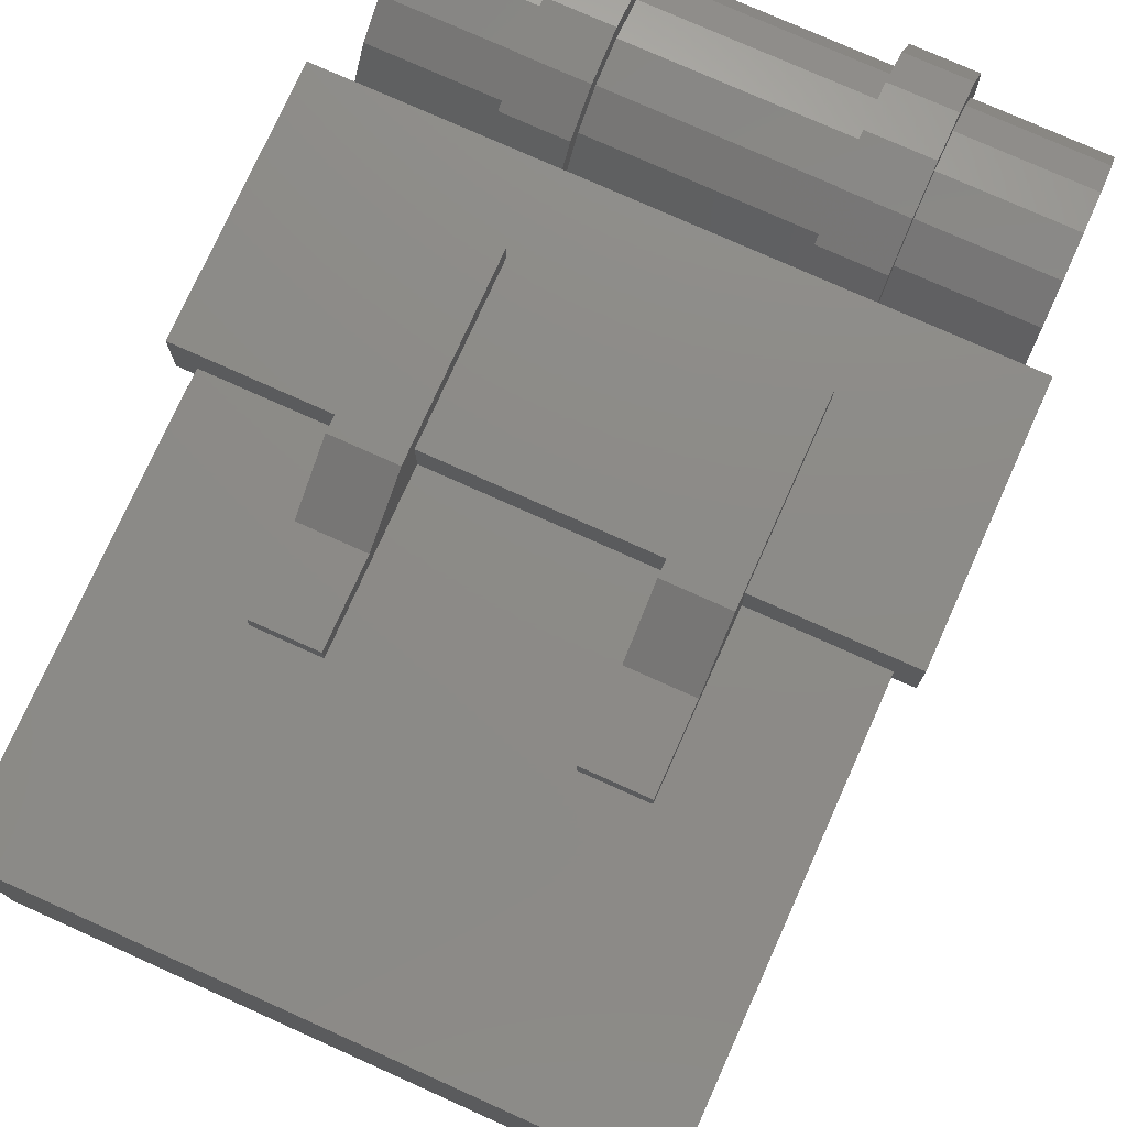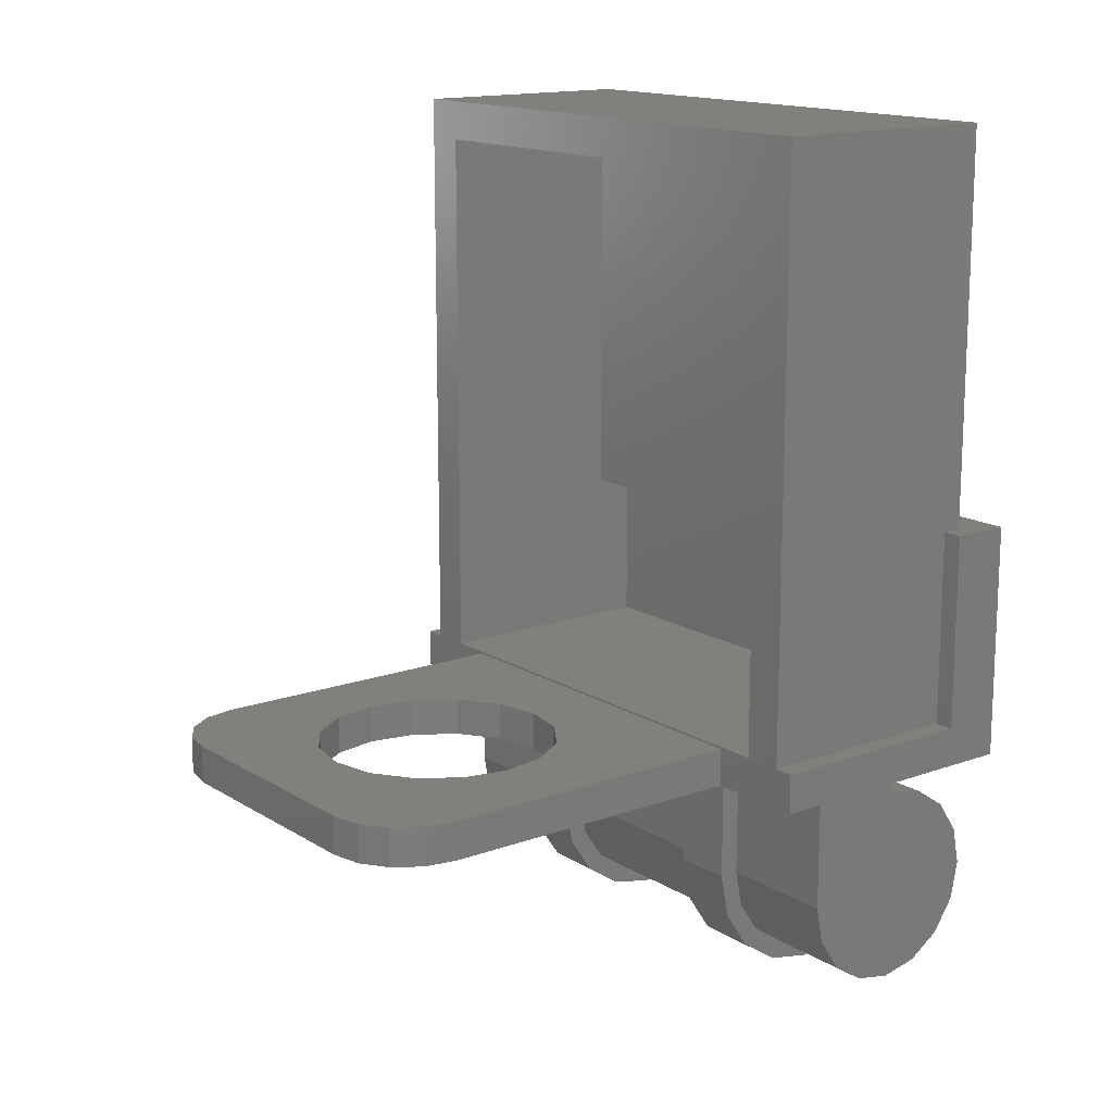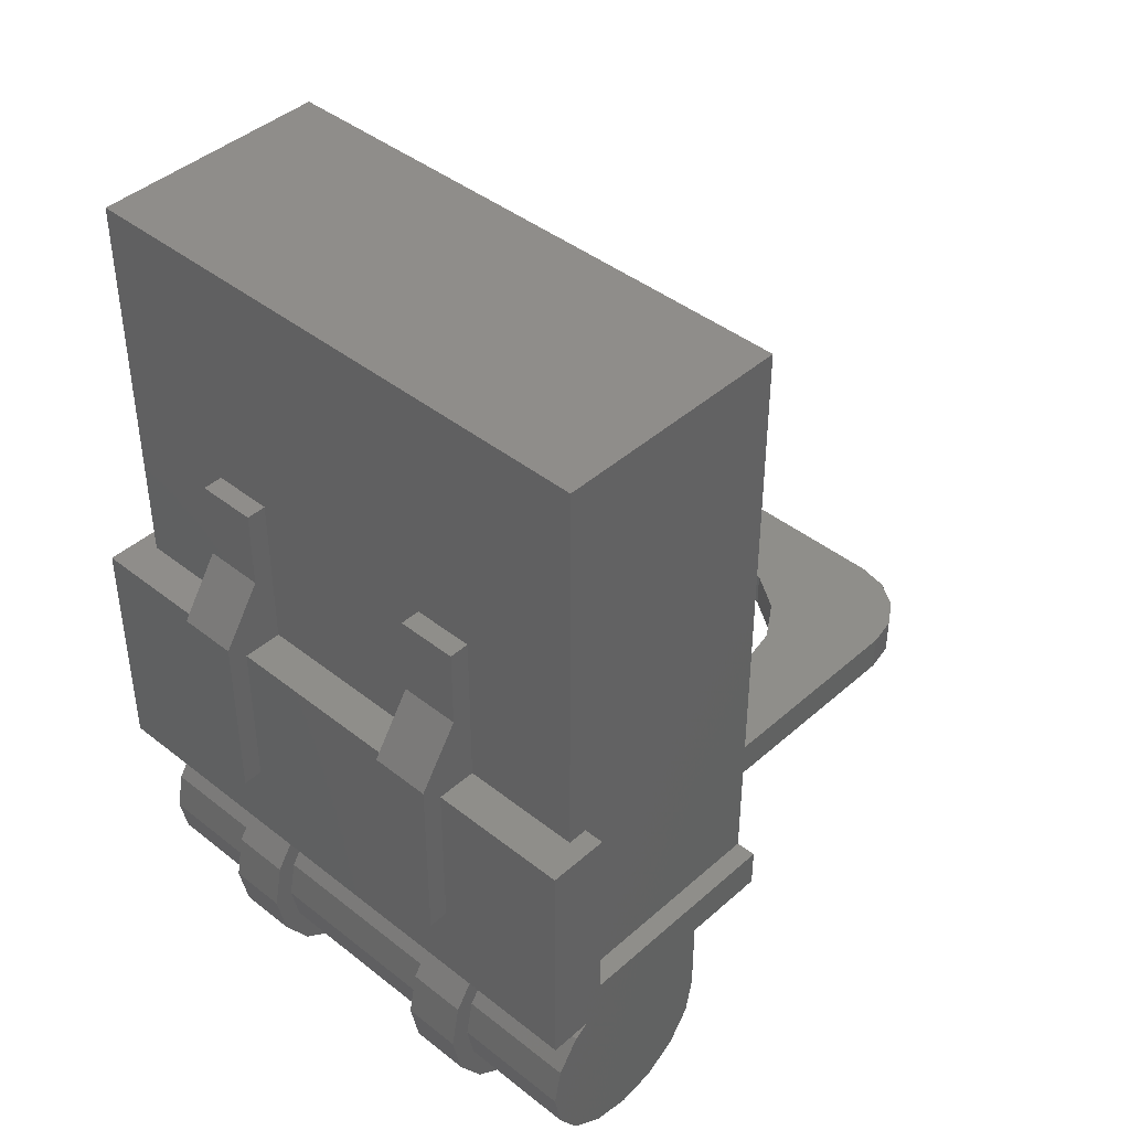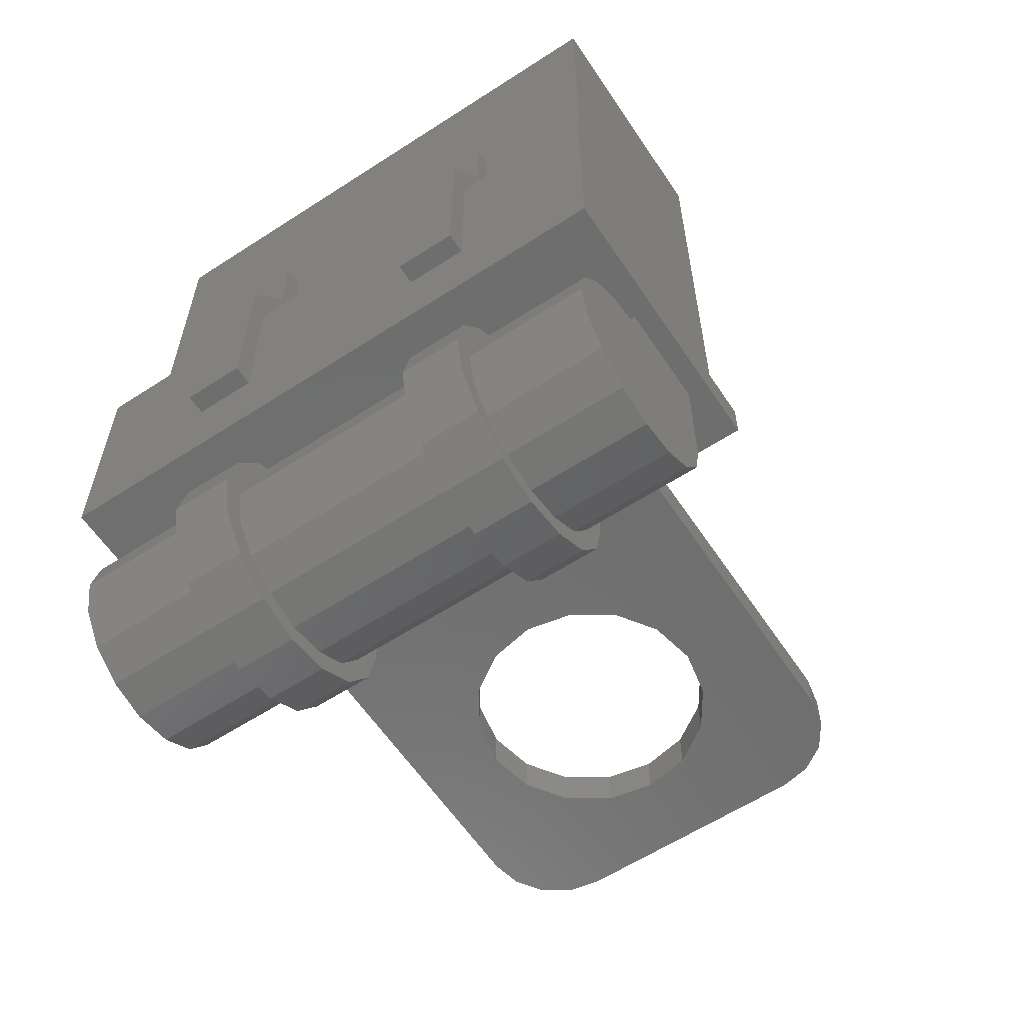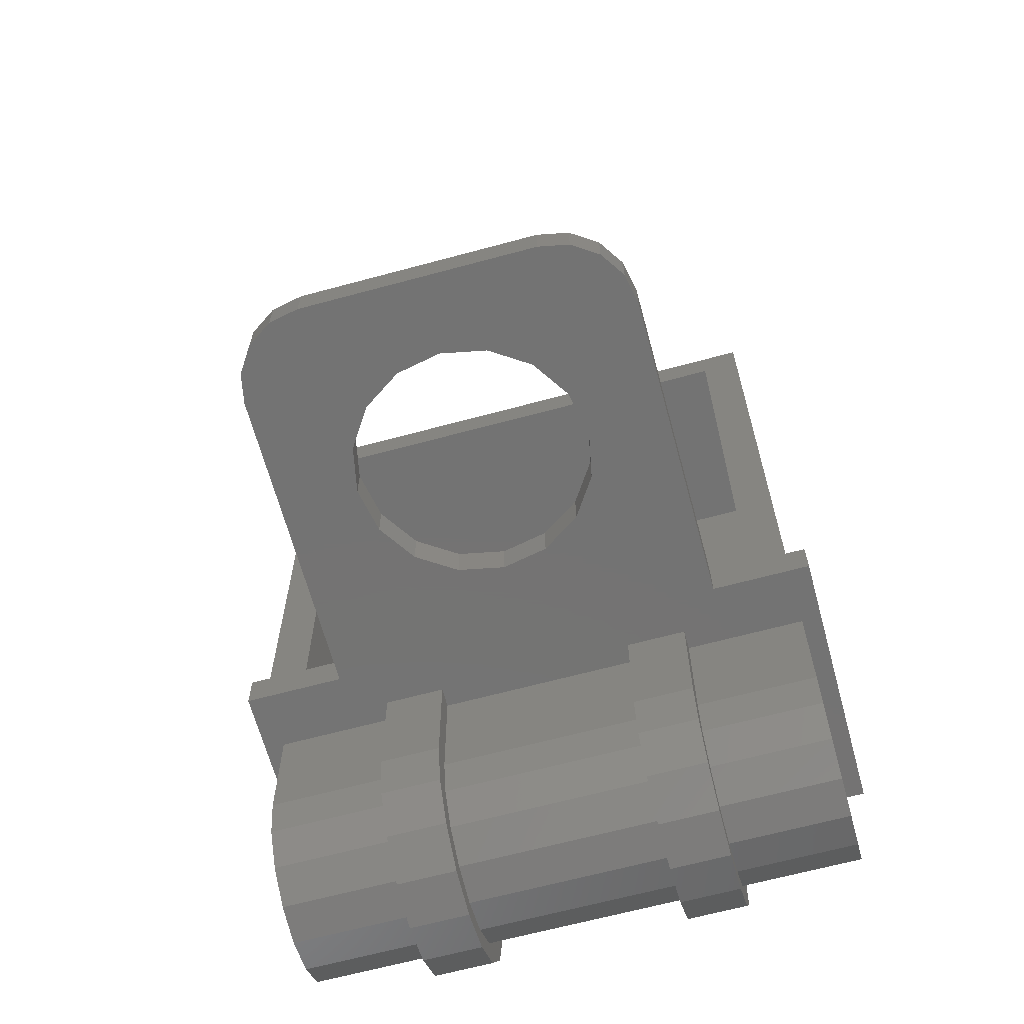
<metadata>
{"format":"stl","ext":"stl","renderer":"f3d","projection":"perspective","resolution":1024,"background":"white","views":[{"elev":76.3,"azim":-155.8,"up":"+Z"},{"elev":15.0,"azim":-127.7,"up":"+Y"},{"elev":42.3,"azim":43.4,"up":"+Y"},{"elev":-60.1,"azim":33.6,"up":"+Y"},{"elev":-65.6,"azim":-164.8,"up":"+Y"}]}
</metadata>
<code>
# stl→obj: 282 verts, 440 faces
v -0.24 -0.08 -0.24
v 0 -0.08 -0.24
v -0.09184 -0.08 -0.2217
v -0.1697 -0.08 -0.1697
v -0.2217 -0.08 -0.09184
v -0.24 -0.08 0
v 0.24 -0.08 -0.24
v 0.24 -0.08 0
v 0.2217 -0.08 -0.09184
v 0.1697 -0.08 -0.1697
v 0.09184 -0.08 -0.2217
v 0.24 -0.08 0.24
v -0 -0.08 0.24
v 0.09184 -0.08 0.2217
v 0.1697 -0.08 0.1697
v 0.2217 -0.08 0.09184
v -0.24 -0.08 0.24
v -0.24 -0.08 -0
v -0.2217 -0.08 0.09184
v -0.1697 -0.08 0.1697
v -0.09184 -0.08 0.2217
v -0 -0.004 0.24
v -0.09184 -0.004 0.2217
v -0.24 -0.004 0.24
v -0.1697 -0.004 0.1697
v -0.2217 -0.004 0.09184
v -0.24 -0.004 -0
v 0.24 -0.004 0
v 0.2217 -0.004 0.09184
v 0.24 -0.004 0.24
v 0.1697 -0.004 0.1697
v 0.09184 -0.004 0.2217
v 0 -0.004 -0.24
v 0.09184 -0.004 -0.2217
v 0.24 -0.004 -0.24
v 0.1697 -0.004 -0.1697
v 0.2217 -0.004 -0.09184
v -0.24 -0.004 0
v -0.2217 -0.004 -0.09184
v -0.24 -0.004 -0.24
v -0.1697 -0.004 -0.1697
v -0.09184 -0.004 -0.2217
v -0.4 -0.08 -0.24
v -0.3878 -0.08 -0.3012
v -0.3531 -0.08 -0.3531
v -0.3012 -0.08 -0.3878
v -0.24 -0.08 -0.4
v -0.24 -0.004 -0.4
v -0.3012 -0.004 -0.3878
v -0.3531 -0.004 -0.3531
v -0.3878 -0.004 -0.3012
v -0.4 -0.004 -0.24
v 0.24 -0.08 -0.4
v 0.3012 -0.08 -0.3878
v 0.3531 -0.08 -0.3531
v 0.3878 -0.08 -0.3012
v 0.4 -0.08 -0.24
v 0.4 -0.004 -0.24
v 0.3878 -0.004 -0.3012
v 0.3531 -0.004 -0.3531
v 0.3012 -0.004 -0.3878
v 0.24 -0.004 -0.4
v 0.56 -0.32 0.72
v 0.56 -0.12 0.72
v 0.56 -0.1352 0.7965
v 0.56 -0.1786 0.8614
v 0.56 -0.2435 0.9048
v 0.56 -0.32 0.92
v 0.56 -0.3965 0.9048
v 0.56 -0.4614 0.8614
v 0.56 -0.5048 0.7965
v 0.56 -0.52 0.72
v 0.56 -0.5048 0.6435
v 0.56 -0.4614 0.5786
v 0.56 -0.3965 0.5352
v 0.56 -0.32 0.52
v -0.56 -0.32 0.52
v -0.56 -0.3965 0.5352
v -0.56 -0.32 0.72
v -0.56 -0.4614 0.5786
v -0.56 -0.5048 0.6435
v -0.56 -0.52 0.72
v -0.56 -0.5048 0.7965
v -0.56 -0.4614 0.8614
v -0.56 -0.3965 0.9048
v -0.56 -0.32 0.92
v -0.56 -0.2435 0.9048
v -0.56 -0.1786 0.8614
v -0.56 -0.1352 0.7965
v -0.56 -0.12 0.72
v 0.56 0 0.4
v 0.56 1.2 0.4
v 0.56 1.2 0.88
v 0.56 0 0.88
v -0.56 0 0.88
v -0.56 1.2 0.88
v -0.56 1.2 0.4
v -0.56 0 0.4
v -0.56 0.4 0.88
v 0.56 0.4 0.88
v 0.48 1.12 0.8
v 0.48 1.12 0.4
v 0.48 0 0.4
v 0.48 0 0.8
v -0.48 1.12 0.8
v -0.48 1.12 0.4
v -0.48 0 0.8
v -0.48 0 0.4
v 0.48 0.32 0.88
v -0.48 0.32 0.88
v -0.48 0.32 0.8
v 0.48 0.32 0.8
v -0.48 0 0.88
v 0.48 0 0.88
v -0.6 -0.08 0.96
v 0.6 -0.08 0.96
v 0.6 0.4 0.96
v -0.6 0.4 0.96
v 0.6 -0.08 0.4
v -0.6 -0.08 0.4
v 0.6 0.4 0.84
v -0.6 0.4 0.84
v -0.6 0 0.4
v -0.6 0 0.84
v -0.56 0 0.84
v -0.56 0.4 0.84
v 0.6 0 0.4
v 0.56 0 0.84
v 0.6 0 0.84
v 0.56 0.4 0.84
v 0.4 -0.004 0.4
v -0.4 -0.004 0.4
v 0.4 -0.08 0.4
v -0.4 -0.08 0.4
v 0.32 0.4 0.88
v 0.32 0.56 0.92
v 0.32 0.44 1
v 0.32 0.4 0.96
v 0.2 0.44 1
v 0.2 0.56 0.92
v 0.2 0.4 0.88
v 0.2 0.4 0.96
v 0.32 0.08 1
v 0.32 0.08 0.96
v 0.2 0.08 1
v 0.2 0.08 0.96
v 0.32 0.72 0.88
v 0.32 0.72 0.92
v 0.2 0.72 0.88
v 0.2 0.72 0.92
v -0.2 0.4 0.88
v -0.2 0.56 0.92
v -0.2 0.44 1
v -0.2 0.4 0.96
v -0.32 0.44 1
v -0.32 0.56 0.92
v -0.32 0.4 0.88
v -0.32 0.4 0.96
v -0.2 0.08 1
v -0.2 0.08 0.96
v -0.32 0.08 1
v -0.32 0.08 0.96
v -0.2 0.72 0.88
v -0.2 0.72 0.92
v -0.32 0.72 0.88
v -0.32 0.72 0.92
v 0.2 -0.08 0.52
v 0.2 -0.08 0.48
v 0.2 -0.32 0.48
v 0.2 -0.32 0.52
v 0.32 -0.32 0.52
v 0.32 -0.32 0.48
v 0.32 -0.08 0.48
v 0.32 -0.08 0.52
v -0.32 -0.08 0.52
v -0.32 -0.08 0.48
v -0.32 -0.32 0.48
v -0.32 -0.32 0.52
v -0.2 -0.32 0.52
v -0.2 -0.32 0.48
v -0.2 -0.08 0.48
v -0.2 -0.08 0.52
v 0.56 -0.08 0.72
v 0.32 -0.08 0.72
v 0.32 -0.12 0.72
v -0.32 -0.12 0.72
v -0.32 -0.08 0.72
v -0.56 -0.08 0.72
v 0.2 -0.12 0.72
v 0.2 -0.08 0.72
v -0.2 -0.08 0.72
v -0.2 -0.12 0.72
v -0.56 -0.08 0.52
v 0.56 -0.08 0.52
v 0.32 -0.09827 0.8118
v 0.32 -0.1352 0.7965
v 0.32 -0.1503 0.8897
v 0.32 -0.1786 0.8614
v 0.32 -0.2282 0.9417
v 0.32 -0.2435 0.9048
v 0.32 -0.32 0.96
v 0.32 -0.32 0.92
v 0.32 -0.4118 0.9417
v 0.32 -0.3965 0.9048
v 0.32 -0.4897 0.8897
v 0.32 -0.4614 0.8614
v 0.32 -0.5417 0.8118
v 0.32 -0.5048 0.7965
v 0.32 -0.56 0.72
v 0.32 -0.52 0.72
v 0.32 -0.5417 0.6282
v 0.32 -0.5048 0.6435
v 0.32 -0.4897 0.5503
v 0.32 -0.4614 0.5786
v 0.32 -0.4118 0.4983
v 0.32 -0.3965 0.5352
v 0.2 -0.4118 0.4983
v 0.2 -0.3965 0.5352
v 0.2 -0.4897 0.5503
v 0.2 -0.4614 0.5786
v 0.2 -0.5417 0.6282
v 0.2 -0.5048 0.6435
v 0.2 -0.56 0.72
v 0.2 -0.52 0.72
v 0.2 -0.5417 0.8118
v 0.2 -0.5048 0.7965
v 0.2 -0.4897 0.8897
v 0.2 -0.4614 0.8614
v 0.2 -0.4118 0.9417
v 0.2 -0.3965 0.9048
v 0.2 -0.32 0.96
v 0.2 -0.32 0.92
v 0.2 -0.2282 0.9417
v 0.2 -0.2435 0.9048
v 0.2 -0.1503 0.8897
v 0.2 -0.1786 0.8614
v 0.2 -0.09827 0.8118
v 0.2 -0.1352 0.7965
v -0.32 -0.4118 0.4983
v -0.32 -0.3965 0.5352
v -0.32 -0.4897 0.5503
v -0.32 -0.4614 0.5786
v -0.32 -0.5417 0.6282
v -0.32 -0.5048 0.6435
v -0.32 -0.56 0.72
v -0.32 -0.52 0.72
v -0.32 -0.5417 0.8118
v -0.32 -0.5048 0.7965
v -0.32 -0.4897 0.8897
v -0.32 -0.4614 0.8614
v -0.32 -0.4118 0.9417
v -0.32 -0.3965 0.9048
v -0.32 -0.32 0.96
v -0.32 -0.32 0.92
v -0.32 -0.2282 0.9417
v -0.32 -0.2435 0.9048
v -0.32 -0.1503 0.8897
v -0.32 -0.1786 0.8614
v -0.32 -0.09827 0.8118
v -0.32 -0.1352 0.7965
v -0.2 -0.09827 0.8118
v -0.2 -0.1352 0.7965
v -0.2 -0.1503 0.8897
v -0.2 -0.1786 0.8614
v -0.2 -0.2282 0.9417
v -0.2 -0.2435 0.9048
v -0.2 -0.32 0.96
v -0.2 -0.32 0.92
v -0.2 -0.4118 0.9417
v -0.2 -0.3965 0.9048
v -0.2 -0.4897 0.8897
v -0.2 -0.4614 0.8614
v -0.2 -0.5417 0.8118
v -0.2 -0.5048 0.7965
v -0.2 -0.56 0.72
v -0.2 -0.52 0.72
v -0.2 -0.5417 0.6282
v -0.2 -0.5048 0.6435
v -0.2 -0.4897 0.5503
v -0.2 -0.4614 0.5786
v -0.2 -0.4118 0.4983
v -0.2 -0.3965 0.5352
f 1 2 3
f 1 3 4
f 1 4 5
f 1 5 6
f 7 8 9
f 7 9 10
f 7 10 11
f 7 11 2
f 12 13 14
f 12 14 15
f 12 15 16
f 12 16 8
f 17 18 19
f 17 19 20
f 17 20 21
f 17 21 13
f 22 23 24
f 23 25 24
f 25 26 24
f 26 27 24
f 28 29 30
f 29 31 30
f 31 32 30
f 32 22 30
f 33 34 35
f 34 36 35
f 36 37 35
f 37 28 35
f 38 39 40
f 39 41 40
f 41 42 40
f 42 33 40
f 1 43 44
f 1 44 45
f 1 45 46
f 1 46 47
f 48 49 40
f 49 50 40
f 50 51 40
f 51 52 40
f 7 53 54
f 7 54 55
f 7 55 56
f 7 56 57
f 58 59 35
f 59 60 35
f 60 61 35
f 61 62 35
f 63 64 65
f 63 65 66
f 63 66 67
f 63 67 68
f 63 68 69
f 63 69 70
f 63 70 71
f 63 71 72
f 63 72 73
f 63 73 74
f 63 74 75
f 63 75 76
f 77 78 79
f 78 80 79
f 80 81 79
f 81 82 79
f 82 83 79
f 83 84 79
f 84 85 79
f 85 86 79
f 86 87 79
f 87 88 79
f 88 89 79
f 89 90 79
f 91 92 93
f 91 93 94
f 95 96 97
f 95 97 98
f 96 93 92
f 96 92 97
f 99 100 93
f 99 93 96
f 101 102 103
f 101 103 104
f 105 106 102
f 105 102 101
f 107 108 106
f 107 106 105
f 104 103 108
f 104 108 107
f 109 110 111
f 109 111 112
f 111 105 101
f 111 101 112
f 104 107 113
f 104 113 114
f 112 104 114
f 112 114 109
f 107 111 110
f 107 110 113
f 113 110 109
f 113 109 114
f 115 116 117
f 115 117 118
f 119 116 115
f 119 115 120
f 117 121 122
f 117 122 118
f 98 123 124
f 98 124 125
f 124 122 126
f 124 126 125
f 127 91 128
f 127 128 129
f 128 130 121
f 128 121 129
f 121 117 116
f 121 116 129
f 124 115 118
f 124 118 122
f 123 127 131
f 123 131 132
f 124 123 120
f 124 120 115
f 127 129 116
f 127 116 119
f 97 92 102
f 97 102 106
f 102 92 91
f 102 91 103
f 98 97 106
f 98 106 108
f 127 119 133
f 127 133 131
f 134 120 123
f 134 123 132
f 57 133 12
f 57 12 7
f 30 131 58
f 30 58 35
f 17 134 43
f 17 43 1
f 52 132 24
f 52 24 40
f 17 12 133
f 17 133 134
f 131 30 24
f 131 24 132
f 135 136 137
f 135 137 138
f 139 140 141
f 139 141 142
f 137 143 144
f 137 144 138
f 145 139 142
f 145 142 146
f 135 147 148
f 135 148 136
f 149 141 140
f 149 140 150
f 151 152 153
f 151 153 154
f 155 156 157
f 155 157 158
f 153 159 160
f 153 160 154
f 161 155 158
f 161 158 162
f 151 163 164
f 151 164 152
f 165 157 156
f 165 156 166
f 18 27 26
f 18 26 19
f 19 26 25
f 19 25 20
f 20 25 23
f 20 23 21
f 21 23 22
f 21 22 13
f 13 22 32
f 13 32 14
f 14 32 31
f 14 31 15
f 15 31 29
f 15 29 16
f 16 29 28
f 16 28 8
f 8 28 37
f 8 37 9
f 9 37 36
f 9 36 10
f 10 36 34
f 10 34 11
f 11 34 33
f 11 33 2
f 2 33 42
f 2 42 3
f 3 42 41
f 3 41 4
f 4 41 39
f 4 39 5
f 5 39 38
f 5 38 6
f 43 52 51
f 43 51 44
f 44 51 50
f 44 50 45
f 45 50 49
f 45 49 46
f 46 49 48
f 46 48 47
f 53 62 61
f 53 61 54
f 54 61 60
f 54 60 55
f 55 60 59
f 55 59 56
f 56 59 58
f 56 58 57
f 53 47 48
f 53 48 62
f 48 40 35
f 48 35 62
f 53 7 1
f 53 1 47
f 132 52 43
f 132 43 134
f 133 57 58
f 133 58 131
f 167 168 169
f 167 169 170
f 171 172 173
f 171 173 174
f 172 169 168
f 172 168 173
f 175 176 177
f 175 177 178
f 179 180 181
f 179 181 182
f 180 177 176
f 180 176 181
f 64 183 184
f 64 184 185
f 186 187 188
f 186 188 90
f 189 190 191
f 189 191 192
f 77 193 194
f 77 194 76
f 76 194 183
f 76 183 63
f 193 77 79
f 193 79 188
f 77 76 75
f 77 75 78
f 78 75 74
f 78 74 80
f 80 74 73
f 80 73 81
f 81 73 72
f 81 72 82
f 82 72 71
f 82 71 83
f 83 71 70
f 83 70 84
f 84 70 69
f 84 69 85
f 85 69 68
f 85 68 86
f 86 68 67
f 86 67 87
f 87 67 66
f 87 66 88
f 88 66 65
f 88 65 89
f 89 65 64
f 89 64 90
f 185 184 195
f 185 195 196
f 196 195 197
f 196 197 198
f 198 197 199
f 198 199 200
f 200 199 201
f 200 201 202
f 202 201 203
f 202 203 204
f 204 203 205
f 204 205 206
f 206 205 207
f 206 207 208
f 208 207 209
f 208 209 210
f 210 209 211
f 210 211 212
f 212 211 213
f 212 213 214
f 214 213 215
f 214 215 216
f 216 215 172
f 216 172 171
f 170 169 217
f 170 217 218
f 218 217 219
f 218 219 220
f 220 219 221
f 220 221 222
f 222 221 223
f 222 223 224
f 224 223 225
f 224 225 226
f 226 225 227
f 226 227 228
f 228 227 229
f 228 229 230
f 230 229 231
f 230 231 232
f 232 231 233
f 232 233 234
f 234 233 235
f 234 235 236
f 236 235 237
f 236 237 238
f 238 237 190
f 238 190 189
f 178 177 239
f 178 239 240
f 240 239 241
f 240 241 242
f 242 241 243
f 242 243 244
f 244 243 245
f 244 245 246
f 246 245 247
f 246 247 248
f 248 247 249
f 248 249 250
f 250 249 251
f 250 251 252
f 252 251 253
f 252 253 254
f 254 253 255
f 254 255 256
f 256 255 257
f 256 257 258
f 258 257 259
f 258 259 260
f 260 259 187
f 260 187 186
f 192 191 261
f 192 261 262
f 262 261 263
f 262 263 264
f 264 263 265
f 264 265 266
f 266 265 267
f 266 267 268
f 268 267 269
f 268 269 270
f 270 269 271
f 270 271 272
f 272 271 273
f 272 273 274
f 274 273 275
f 274 275 276
f 276 275 277
f 276 277 278
f 278 277 279
f 278 279 280
f 280 279 281
f 280 281 282
f 282 281 180
f 282 180 179
f 169 172 215
f 169 215 217
f 217 215 213
f 217 213 219
f 219 213 211
f 219 211 221
f 221 211 209
f 221 209 223
f 223 209 207
f 223 207 225
f 225 207 205
f 225 205 227
f 227 205 203
f 227 203 229
f 229 203 201
f 229 201 231
f 231 201 199
f 231 199 233
f 233 199 197
f 233 197 235
f 235 197 195
f 235 195 237
f 237 195 184
f 237 184 190
f 177 180 281
f 177 281 239
f 239 281 279
f 239 279 241
f 241 279 277
f 241 277 243
f 243 277 275
f 243 275 245
f 245 275 273
f 245 273 247
f 247 273 271
f 247 271 249
f 249 271 269
f 249 269 251
f 251 269 267
f 251 267 253
f 253 267 265
f 253 265 255
f 255 265 263
f 255 263 257
f 257 263 261
f 257 261 259
f 259 261 191
f 259 191 187
f 143 137 139
f 143 139 145
f 143 145 146
f 143 146 144
f 150 140 136
f 150 136 148
f 150 148 147
f 150 147 149
f 136 140 139
f 136 139 137
f 159 153 155
f 159 155 161
f 159 161 162
f 159 162 160
f 166 156 152
f 166 152 164
f 166 164 163
f 166 163 165
f 152 156 155
f 152 155 153

</code>
